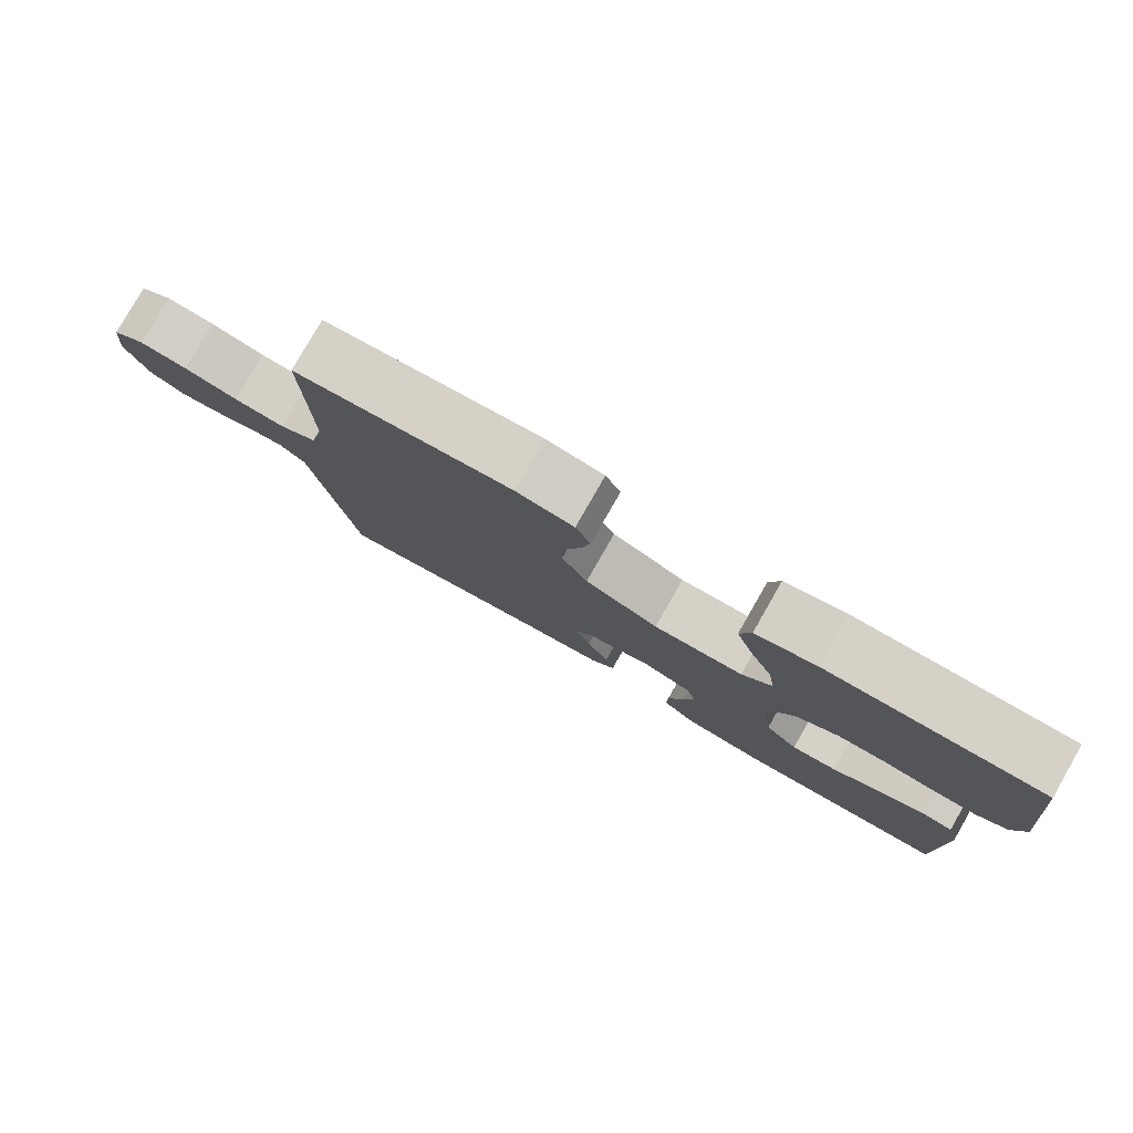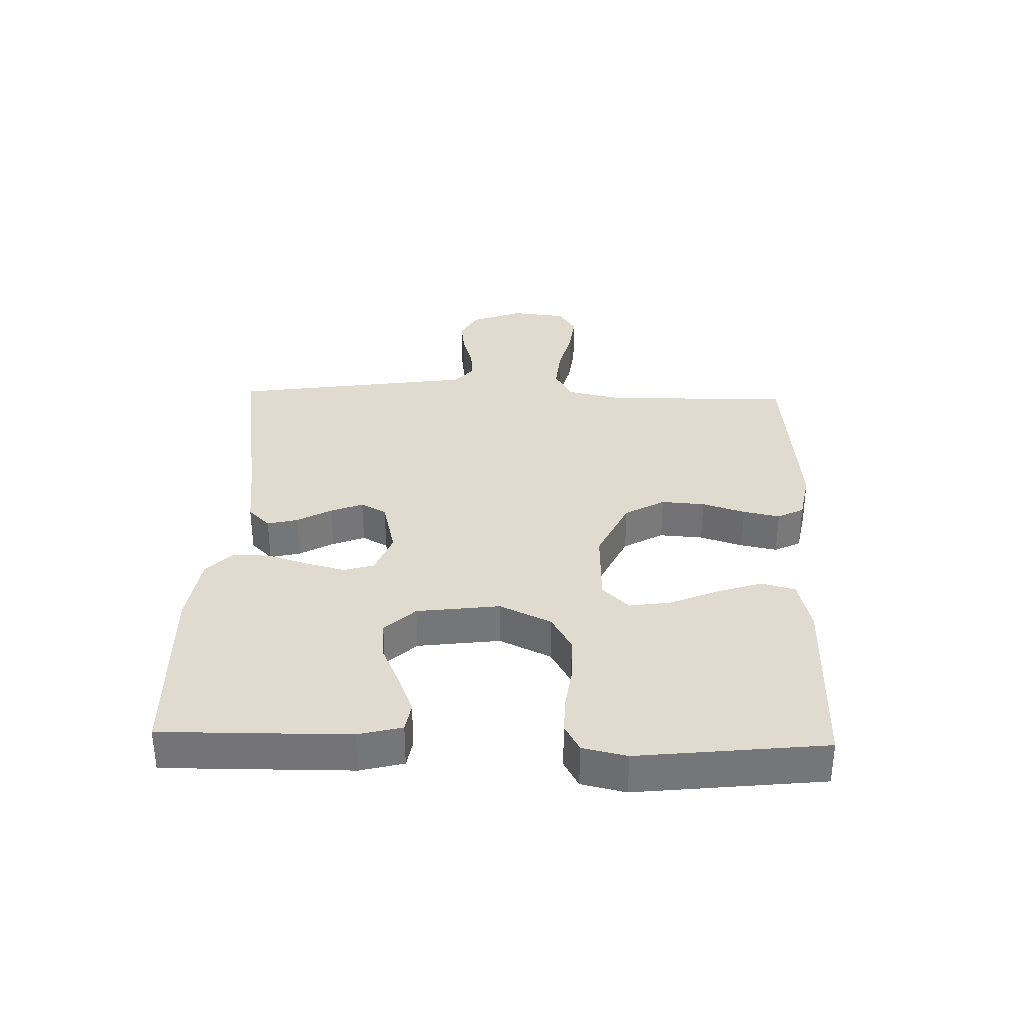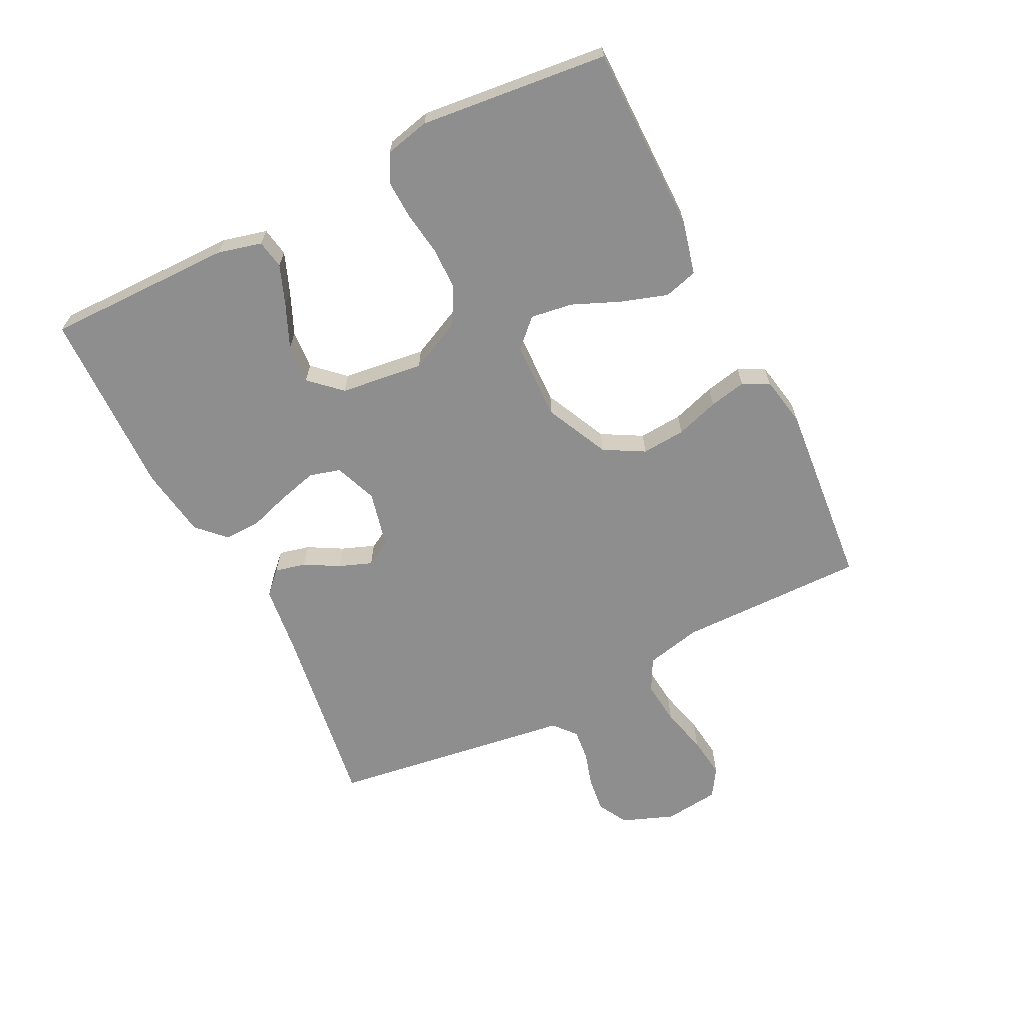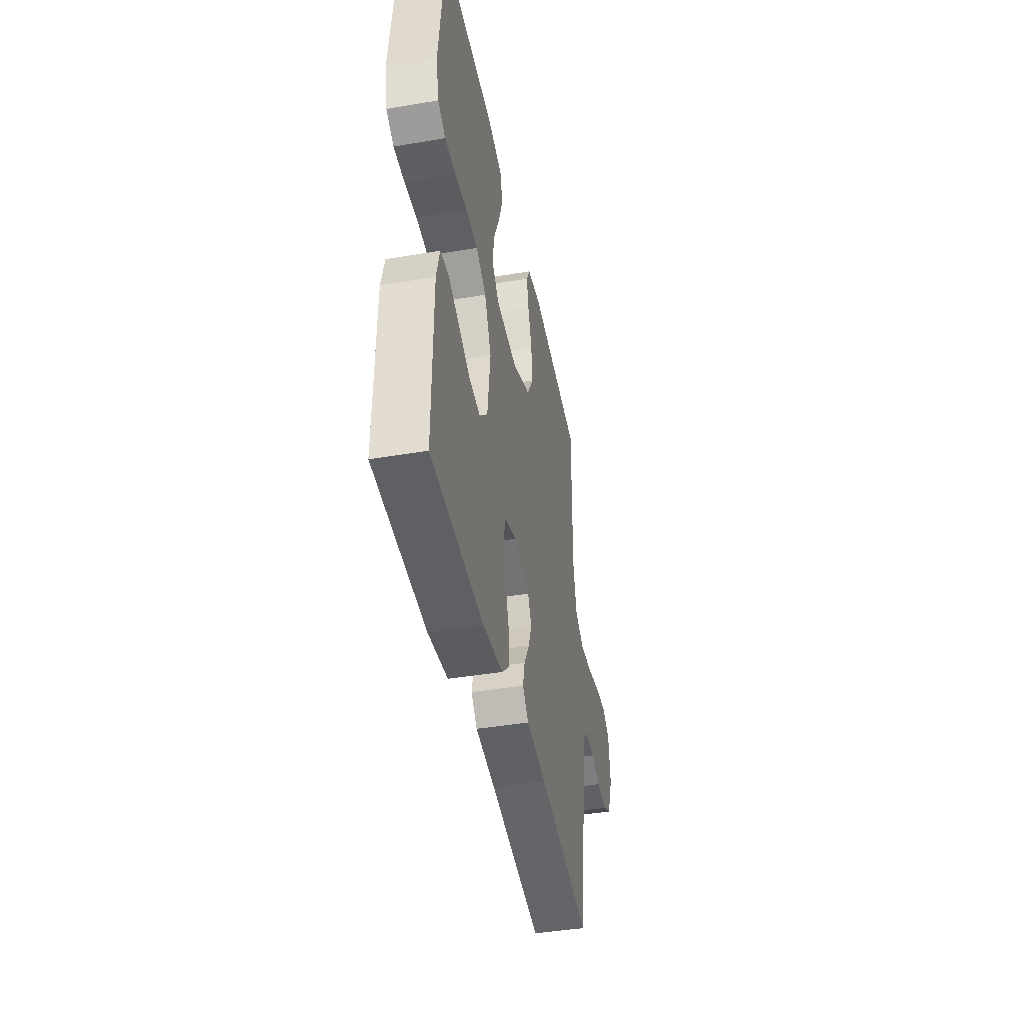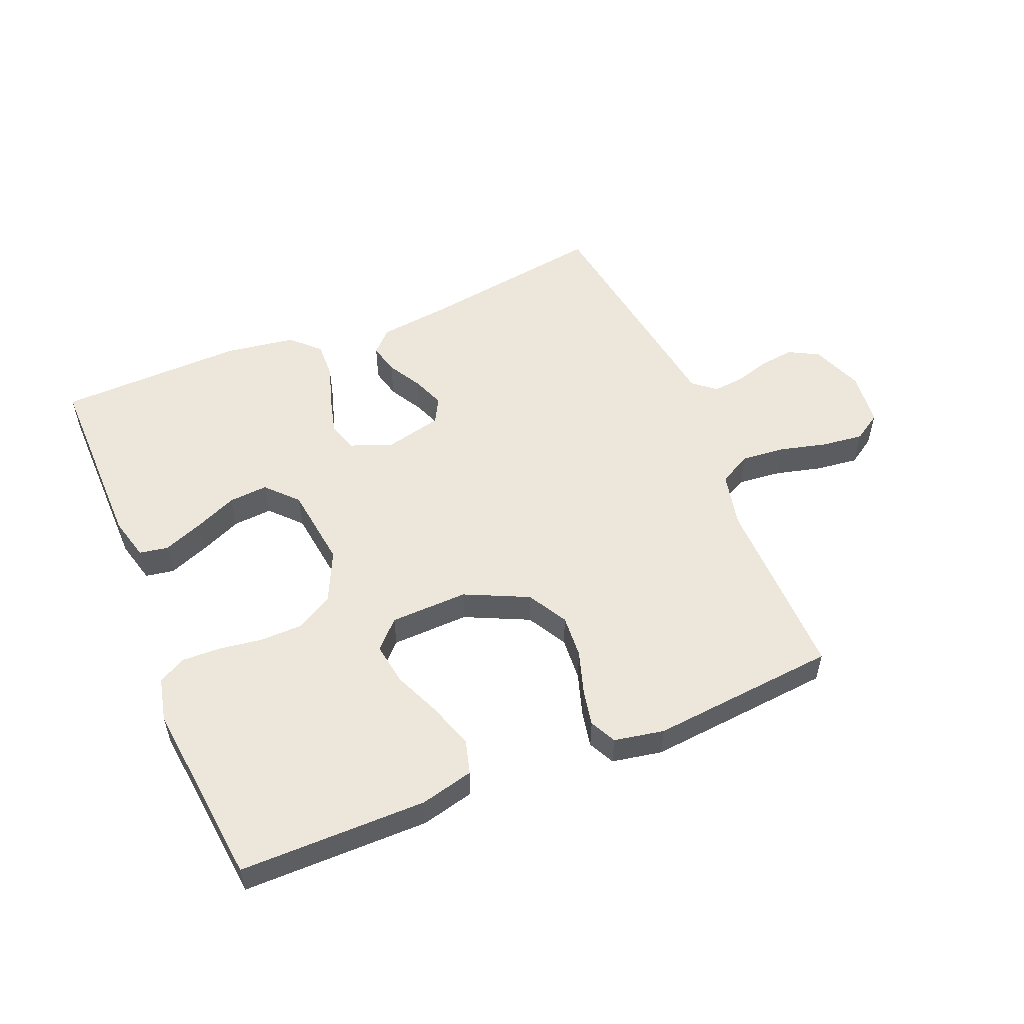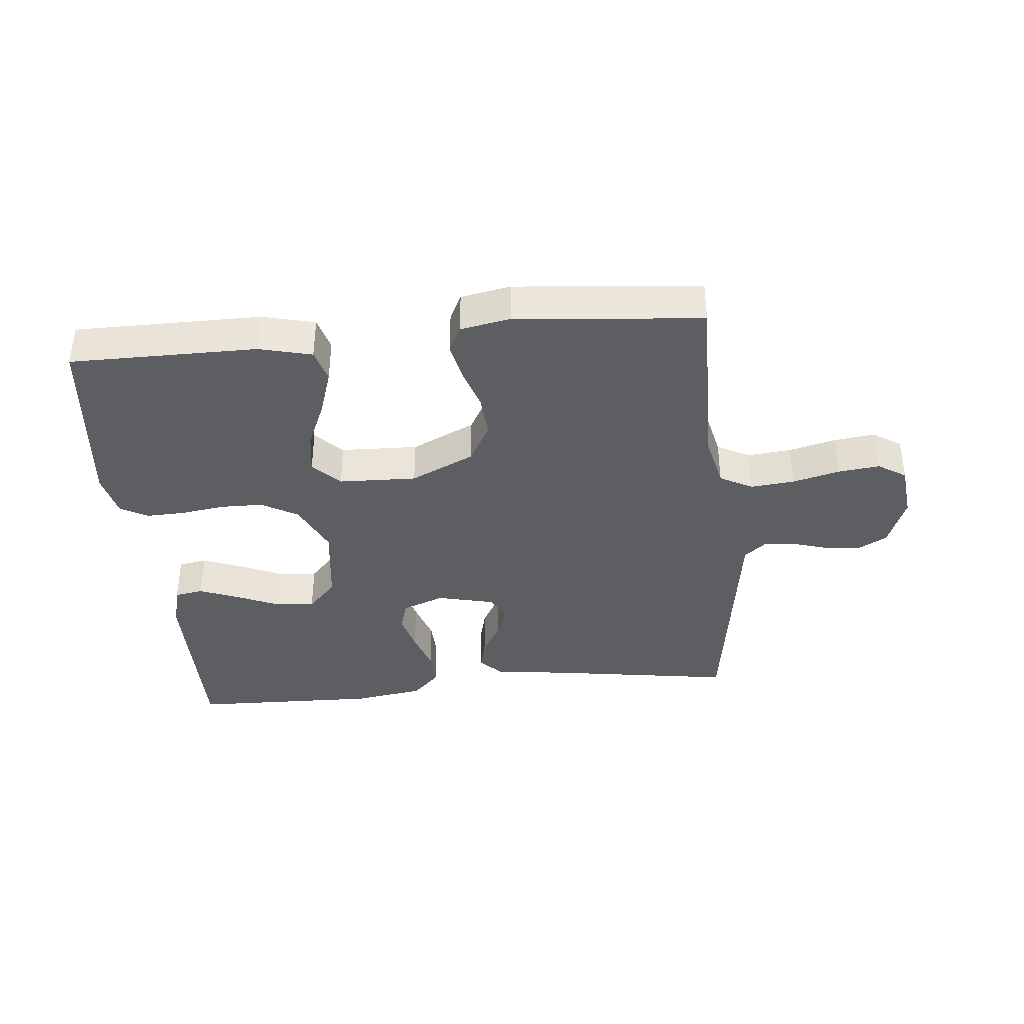
<metadata>
{"format":"obj","ext":"obj","renderer":"f3d","projection":"perspective","resolution":1024,"background":"white","views":[{"elev":79.7,"azim":-150.2,"up":"+Z"},{"elev":33.6,"azim":-88.3,"up":"+Y"},{"elev":-65.0,"azim":-63.2,"up":"+Y"},{"elev":-43.1,"azim":-78.7,"up":"+Z"},{"elev":53.8,"azim":-22.5,"up":"+Y"},{"elev":-38.4,"azim":5.6,"up":"+Y"}]}
</metadata>
<code>
v -0.5 0.07 0.5
v -0.2 0.07 0.5
v -0.115 0.07 0.479
v -0.1 0.07 0.425
v -0.124 0.07 0.352
v -0.157 0.07 0.275
v -0.167 0.07 0.208
v -0.125 0.07 0.165
v 0 0.07 0.161
v 0.102 0.07 0.209
v 0.138 0.07 0.273
v 0.133 0.07 0.343
v 0.111 0.07 0.412
v 0.099 0.07 0.471
v 0.12 0.07 0.513
v 0.2 0.07 0.528
v 0.5 0.07 0.5
v 0.496 0.07 0.2
v 0.516 0.07 0.111
v 0.568 0.07 0.083
v 0.639 0.07 0.09
v 0.714 0.07 0.109
v 0.781 0.07 0.117
v 0.826 0.07 0.088
v 0.836 0.07 0
v 0.804 0.07 -0.083
v 0.756 0.07 -0.109
v 0.699 0.07 -0.102
v 0.643 0.07 -0.085
v 0.593 0.07 -0.08
v 0.557 0.07 -0.11
v 0.544 0.07 -0.2
v 0.5 0.07 -0.5
v 0.2 0.07 -0.454
v 0.086 0.07 -0.44
v 0.051 0.07 -0.405
v 0.063 0.07 -0.356
v 0.094 0.07 -0.301
v 0.114 0.07 -0.249
v 0.092 0.07 -0.208
v 0 0.07 -0.186
v -0.068 0.07 -0.212
v -0.082 0.07 -0.261
v -0.066 0.07 -0.323
v -0.045 0.07 -0.389
v -0.043 0.07 -0.448
v -0.087 0.07 -0.491
v -0.2 0.07 -0.508
v -0.5 0.07 -0.5
v -0.497 0.07 -0.2
v -0.479 0.07 -0.13
v -0.433 0.07 -0.122
v -0.369 0.07 -0.147
v -0.301 0.07 -0.177
v -0.238 0.07 -0.182
v -0.192 0.07 -0.133
v -0.175 0.07 0
v -0.214 0.07 0.083
v -0.272 0.07 0.116
v -0.341 0.07 0.117
v -0.411 0.07 0.107
v -0.473 0.07 0.105
v -0.517 0.07 0.129
v -0.533 0.07 0.2
v -0.5 0 0.5
v -0.2 0 0.5
v -0.115 0 0.479
v -0.1 0 0.425
v -0.124 0 0.352
v -0.157 0 0.275
v -0.167 0 0.208
v -0.125 0 0.165
v 0 0 0.161
v 0.102 0 0.209
v 0.138 0 0.273
v 0.133 0 0.343
v 0.111 0 0.412
v 0.099 0 0.471
v 0.12 0 0.513
v 0.2 0 0.528
v 0.5 0 0.5
v 0.496 0 0.2
v 0.516 0 0.111
v 0.568 0 0.083
v 0.639 0 0.09
v 0.714 0 0.109
v 0.781 0 0.117
v 0.826 0 0.088
v 0.836 0 0
v 0.804 0 -0.083
v 0.756 0 -0.109
v 0.699 0 -0.102
v 0.643 0 -0.085
v 0.593 0 -0.08
v 0.557 0 -0.11
v 0.544 0 -0.2
v 0.5 0 -0.5
v 0.2 0 -0.454
v 0.086 0 -0.44
v 0.051 0 -0.405
v 0.063 0 -0.356
v 0.094 0 -0.301
v 0.114 0 -0.249
v 0.092 0 -0.208
v 0 0 -0.186
v -0.068 0 -0.212
v -0.082 0 -0.261
v -0.066 0 -0.323
v -0.045 0 -0.389
v -0.043 0 -0.448
v -0.087 0 -0.491
v -0.2 0 -0.508
v -0.5 0 -0.5
v -0.497 0 -0.2
v -0.479 0 -0.13
v -0.433 0 -0.122
v -0.369 0 -0.147
v -0.301 0 -0.177
v -0.238 0 -0.182
v -0.192 0 -0.133
v -0.175 0 0
v -0.214 0 0.083
v -0.272 0 0.116
v -0.341 0 0.117
v -0.411 0 0.107
v -0.473 0 0.105
v -0.517 0 0.129
v -0.533 0 0.2
f 60 61 62 63
f 59 60 63 64
f 51 52 53 54
f 49 50 51 54
f 49 54 55
f 48 49 55 56
f 44 45 46 47
f 43 44 47 48
f 42 43 48 56
f 35 36 37 38
f 34 35 38 39
f 31 32 33 34
f 31 34 39
f 30 31 39 40
f 26 27 28 29
f 26 29 30
f 25 26 30
f 21 22 23 24
f 20 21 24 25
f 15 16 17 18
f 15 18 19
f 12 13 14 15
f 12 15 19
f 11 12 19
f 10 11 19 20
f 3 4 5 6
f 1 2 3 6
f 59 64 1 6
f 58 59 6 7
f 57 58 7 8
f 41 42 56 57
f 41 57 8 9
f 25 30 40 41
f 20 25 41
f 9 10 20 41
f 127 126 125 124
f 128 127 124 123
f 118 117 116 115
f 118 115 114 113
f 119 118 113
f 120 119 113 112
f 111 110 109 108
f 112 111 108 107
f 120 112 107 106
f 102 101 100 99
f 103 102 99 98
f 98 97 96 95
f 103 98 95
f 104 103 95 94
f 93 92 91 90
f 94 93 90
f 94 90 89
f 88 87 86 85
f 89 88 85 84
f 82 81 80 79
f 83 82 79
f 79 78 77 76
f 83 79 76
f 83 76 75
f 84 83 75 74
f 70 69 68 67
f 70 67 66 65
f 70 65 128 123
f 71 70 123 122
f 72 71 122 121
f 121 120 106 105
f 73 72 121 105
f 105 104 94 89
f 105 89 84
f 105 84 74 73
f 1 65 66 2
f 2 66 67 3
f 3 67 68 4
f 4 68 69 5
f 5 69 70 6
f 6 70 71 7
f 7 71 72 8
f 8 72 73 9
f 9 73 74 10
f 10 74 75 11
f 11 75 76 12
f 12 76 77 13
f 13 77 78 14
f 14 78 79 15
f 15 79 80 16
f 16 80 81 17
f 17 81 82 18
f 18 82 83 19
f 19 83 84 20
f 20 84 85 21
f 21 85 86 22
f 22 86 87 23
f 23 87 88 24
f 24 88 89 25
f 25 89 90 26
f 26 90 91 27
f 27 91 92 28
f 28 92 93 29
f 29 93 94 30
f 30 94 95 31
f 31 95 96 32
f 32 96 97 33
f 33 97 98 34
f 34 98 99 35
f 35 99 100 36
f 36 100 101 37
f 37 101 102 38
f 38 102 103 39
f 39 103 104 40
f 40 104 105 41
f 41 105 106 42
f 42 106 107 43
f 43 107 108 44
f 44 108 109 45
f 45 109 110 46
f 46 110 111 47
f 47 111 112 48
f 48 112 113 49
f 49 113 114 50
f 50 114 115 51
f 51 115 116 52
f 52 116 117 53
f 53 117 118 54
f 54 118 119 55
f 55 119 120 56
f 56 120 121 57
f 57 121 122 58
f 58 122 123 59
f 59 123 124 60
f 60 124 125 61
f 61 125 126 62
f 62 126 127 63
f 63 127 128 64
f 64 128 65 1

</code>
